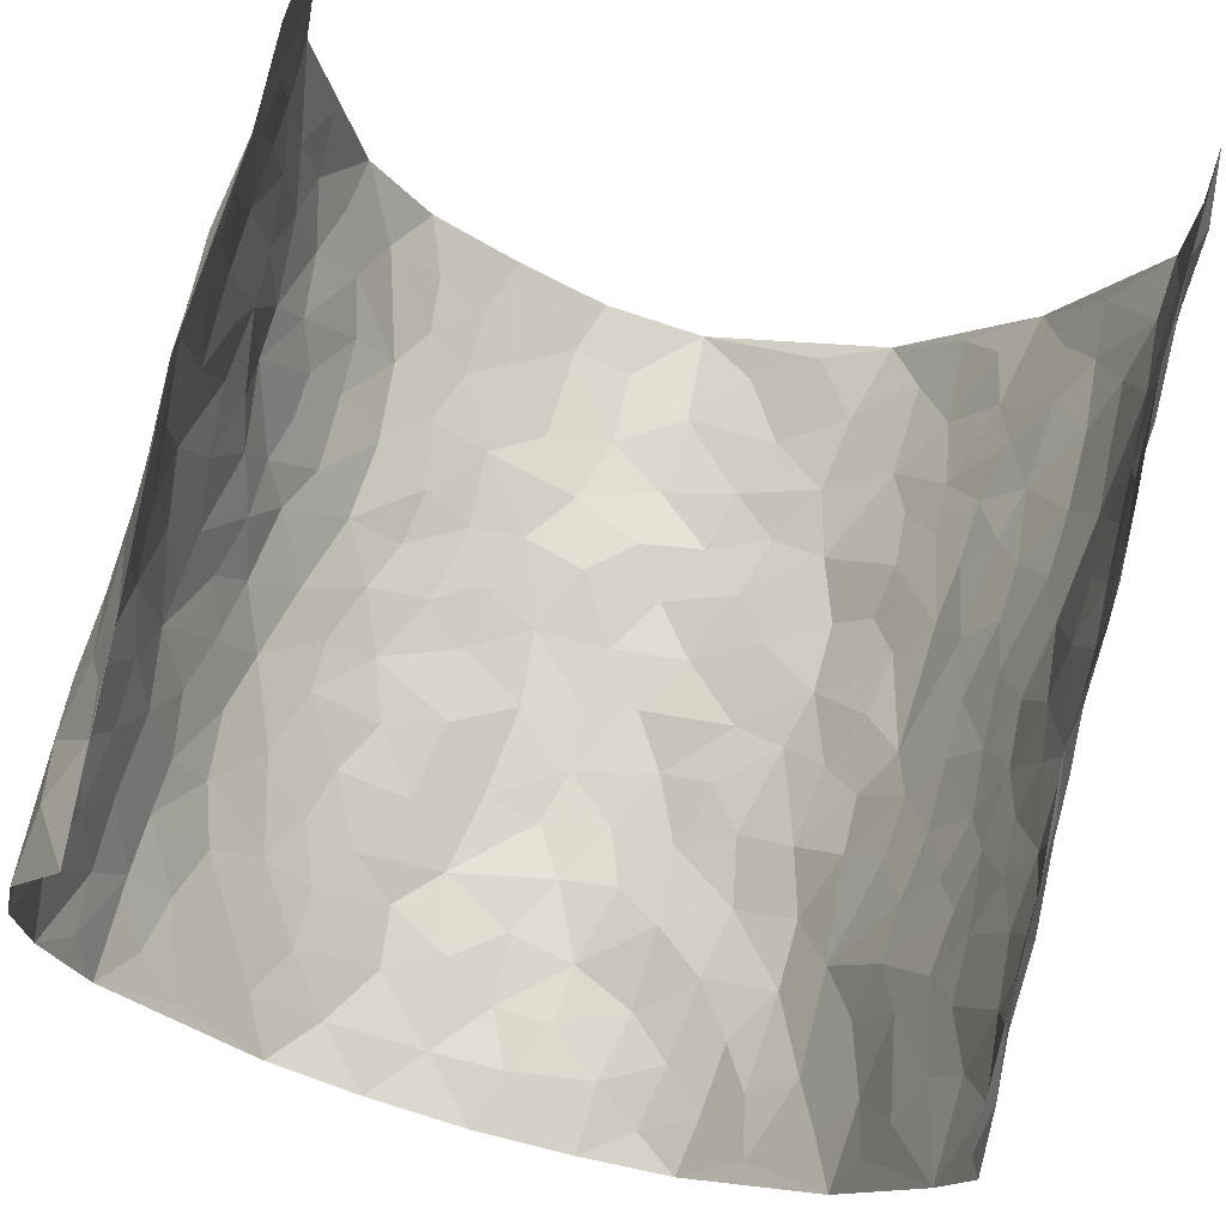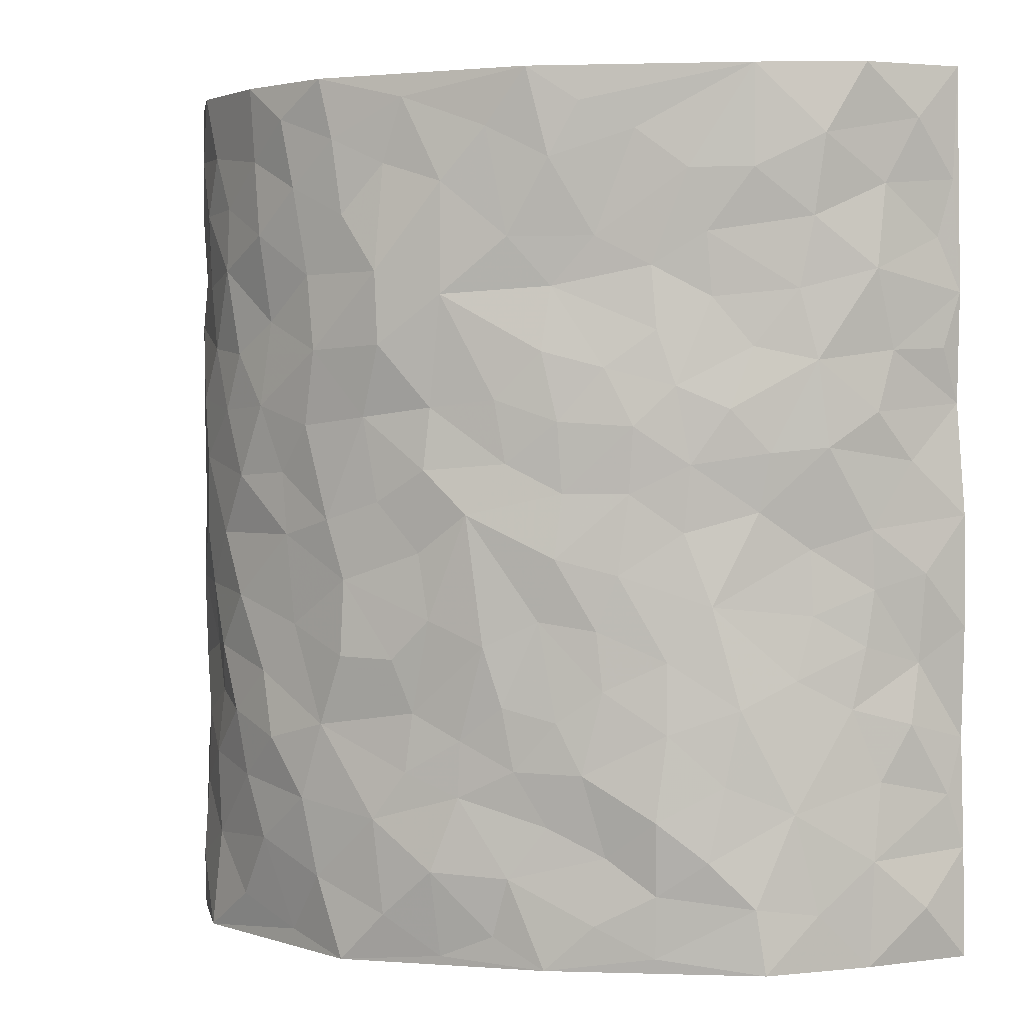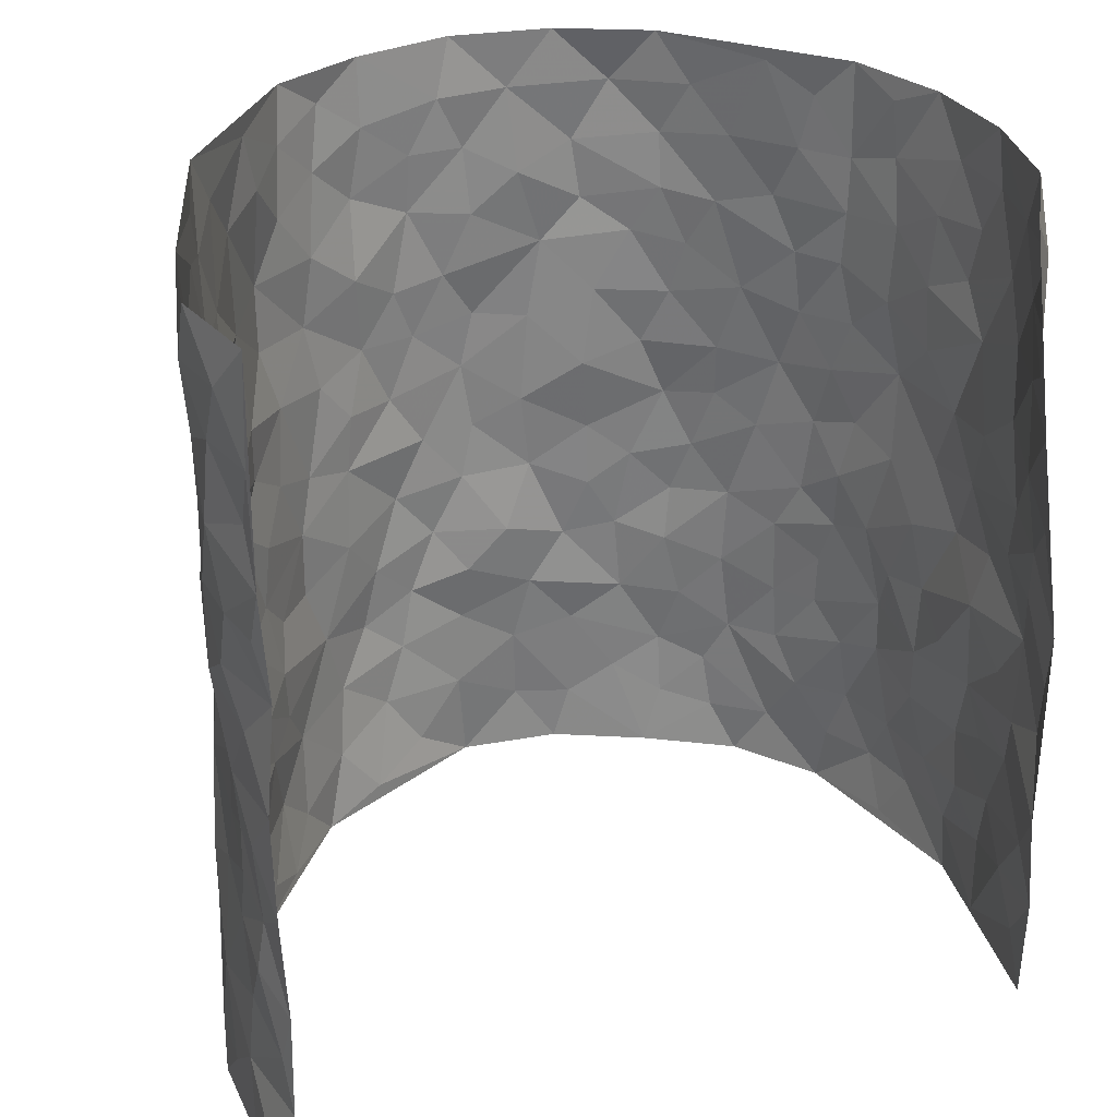
<metadata>
{"format":"obj","ext":"obj","renderer":"f3d","projection":"perspective","resolution":1024,"background":"white","views":[{"elev":70.8,"azim":-164.2,"up":"+Z"},{"elev":2.6,"azim":-109.1,"up":"+Y"},{"elev":29.8,"azim":-23.5,"up":"+Y"}]}
</metadata>
<code>
v -0.4828 0.01195 0.4543
v -0.4792 1.008 0.4386
v 0.4267 -0.01022 0.4268
v 0.355 0.984 0.4263
v -0.4729 0.4007 0.2682
v -0.4855 0.51 0.4485
v -0.4824 0.3655 0.3289
v 0.01002 0.002153 -0.3
v -0.4767 0.2596 0.4513
v -0.4822 0.3462 0.394
v -0.4836 0.00759 0.2085
v -0.4797 0.1351 0.4535
v -0.4713 0.2994 0.1824
v -0.4884 0.00964 0.3325
v -0.4817 0.2965 0.3127
v -0.3712 0.005573 -0.0102
v -0.4827 0.1968 0.4316
v -0.2558 0.1658 -0.1739
v -0.4746 0.3299 0.2482
v -0.4908 0.1276 0.3363
v -0.4942 0.07277 0.3993
v -0.4877 0.07105 0.2698
v -0.4641 0.1319 0.1478
v -0.48 0.08053 0.1979
v -0.4859 0.2149 0.3461
v -0.4885 0.2781 0.3824
v -0.4844 0.1837 0.242
v -0.4668 0.2152 0.166
v -0.4877 0.4959 0.3329
v -0.4836 0.3844 0.4507
v -0.4689 1.004 0.1968
v -0.3995 0.2252 0.02385
v 0.2598 0.157 -0.2276
v -0.4816 0.7586 0.4425
v -0.3076 0.3933 -0.124
v -0.4791 0.7603 0.2472
v -0.4846 0.8393 0.2619
v -0.4176 0.4462 0.05886
v -0.4268 0.6098 0.07289
v -0.3843 1 -0.03677
v -0.4836 0.6962 0.4212
v -0.448 0.5677 0.1319
v -0.3247 0.755 -0.1155
v -0.3835 0.2823 -0.0003117
v -0.3554 0.2267 -0.0401
v -0.3712 0.165 -0.006464
v -0.354 0.6388 -0.06231
v -0.3097 0.5606 -0.1301
v 0.1695 0.474 -0.2624
v -0.2806 0.2205 -0.1429
v -0.1915 0.6099 -0.2338
v -0.312 0.6302 -0.123
v -0.2585 0.05698 -0.1628
v -0.4305 0.7153 0.09883
v -0.3172 0.1949 -0.09242
v -0.492 0.6257 0.337
v -0.03073 0.3468 -0.2941
v 0.06457 0.339 -0.2782
v 0.2881 0.4522 -0.202
v -0.08664 0.5506 -0.2844
v -0.1488 0.5555 -0.2502
v 0.09885 0.6297 -0.2876
v -0.4407 0.3511 0.1082
v -0.4729 0.5805 0.2159
v -0.4818 0.819 0.4136
v -0.404 0.1333 0.05056
v -0.2944 0.01307 -0.1062
v -0.4703 0.4738 0.2664
v -0.4431 0.1759 0.09406
v -0.4299 0.02301 0.09947
v -0.2161 1.542e-05 -0.2005
v -0.4339 0.09299 0.09887
v -0.4009 0.05759 0.03772
v -0.3351 0.03968 -0.05754
v -0.3506 0.1064 -0.04559
v -0.4904 0.6939 0.3558
v -0.4817 0.8832 0.4325
v -0.4639 0.5156 0.207
v 0.007145 0.9972 -0.3031
v -0.4856 0.6824 0.267
v -0.4094 0.3183 0.04455
v -0.3892 0.4638 -0.004657
v 0.0141 0.5707 -0.3011
v -0.04158 0.482 -0.293
v 0.01119 0.4184 -0.2952
v -0.1118 0.1267 -0.2651
v -0.4104 0.6739 0.04485
v -0.4859 0.5713 0.3819
v -0.4636 0.6974 0.1993
v -0.3521 0.2981 -0.05288
v -0.4442 0.2718 0.107
v -0.3803 0.6918 -0.01701
v -0.1566 0.4841 -0.2475
v -0.2338 0.4355 -0.201
v -0.442 0.6541 0.117
v -0.001259 0.1167 -0.2911
v -0.3405 0.512 -0.09094
v -0.2857 0.2877 -0.1358
v -0.2166 0.5029 -0.2158
v -0.1619 0.3812 -0.24
v -0.4736 0.635 0.4442
v -0.4628 0.6288 0.1723
v -0.4889 0.5866 0.279
v -0.3019 0.1103 -0.1206
v -0.3886 0.5359 0.004516
v -0.4571 0.4121 0.1544
v -0.1187 0.3235 -0.2666
v -0.1391 0.248 -0.2626
v -0.3897 0.6148 -0.001546
v 0.1154 0.7288 -0.2844
v 0.005458 0.2143 -0.2933
v -0.06514 0.272 -0.2864
v 0.01263 0.2876 -0.2836
v -0.3442 0.3651 -0.07254
v -0.1795 0.1818 -0.2365
v -0.4428 0.493 0.1268
v -0.4062 0.3845 0.03832
v -0.3731 0.394 -0.01751
v -0.2673 0.5246 -0.171
v -0.2332 0.3493 -0.2048
v -0.2973 0.4678 -0.1322
v -0.2041 0.2693 -0.2203
v -0.083 0.4104 -0.2849
v -0.4209 0.5356 0.07059
v -0.08268 0.1972 -0.2778
v -0.1904 0.09227 -0.2214
v -0.32 0.2586 -0.09106
v -0.4905 0.4462 0.3977
v -0.4839 0.4287 0.3377
v 0.1002 0.4219 -0.2878
v 0.2121 0.2376 -0.2486
v 0.08958 0.5163 -0.2877
v 0.02762 0.487 -0.2992
v 0.1703 0.3933 -0.2603
v 0.4484 0.4895 0.2524
v 0.2204 0.4343 -0.2402
v 0.2602 0.3138 -0.2162
v 0.1599 0.5666 -0.2545
v 0.1293 0.9974 -0.2804
v -0.2573 0.6195 -0.1842
v 0.363 0.8784 -0.09264
v 0.4008 0.9967 -0.037
v -0.1957 0.7797 -0.2322
v -0.0512 0.8627 -0.2892
v -0.2767 0.3478 -0.1575
v -0.358 0.5681 -0.05065
v -0.0614 0.05193 -0.2758
v -0.1357 0.02113 -0.2355
v 0.132 0.002166 -0.2822
v 0.02083 0.859 -0.2978
v -0.008783 0.6995 -0.2953
v 0.3731 0.1963 -0.1119
v 0.323 0.2898 -0.1745
v 0.4296 0.523 0.05332
v 0.4153 0.5446 -0.01213
v 0.39 0.1348 -0.08264
v 0.4168 0.2267 -0.01971
v 0.3669 0.3613 -0.1164
v 0.03066 0.6402 -0.301
v -0.05106 0.6268 -0.2926
v -0.1335 0.7283 -0.2589
v -0.07759 0.6921 -0.2836
v -0.05398 0.7901 -0.2927
v -0.1255 0.6319 -0.2701
v 0.0281 0.7742 -0.2929
v 0.237 0.9981 -0.2224
v -0.01176 0.9254 -0.2948
v -0.2422 0.8456 -0.2045
v -0.1855 0.8784 -0.2457
v -0.2822 0.7813 -0.1778
v -0.2266 0.9973 -0.2263
v -0.2103 0.6948 -0.2293
v -0.2825 0.7 -0.1747
v -0.1318 0.8277 -0.2723
v -0.1148 0.9969 -0.2784
v 0.2142 0.7452 -0.236
v 0.1734 0.6664 -0.2528
v 0.3067 0.5953 -0.176
v 0.2571 0.5237 -0.2227
v 0.2572 0.6656 -0.2118
v 0.3688 0.7434 -0.09916
v 0.3259 0.6826 -0.1531
v 0.2713 0.7326 -0.1977
v 0.07591 0.9282 -0.2921
v 0.08538 0.8228 -0.2826
v 0.1523 0.8577 -0.2757
v 0.2431 0.8722 -0.2206
v 0.2969 0.7926 -0.1726
v 0.2287 0.5957 -0.2325
v -0.492 0.8762 0.3437
v -0.4483 0.8223 0.1502
v -0.4969 0.7827 0.3326
v -0.4987 1.006 0.317
v -0.4934 0.9486 0.3834
v -0.4938 0.9287 0.2708
v -0.4717 0.8915 0.196
v -0.4224 0.9338 0.07589
v -0.4442 0.8911 0.1295
v -0.4473 0.7515 0.1569
v -0.4001 0.8179 0.0376
v -0.4232 0.7859 0.09527
v -0.3897 0.9028 -0.01247
v -0.3273 0.8787 -0.1156
v -0.4037 0.9634 0.01724
v -0.363 0.8174 -0.05083
v -0.356 0.9375 -0.07296
v -0.293 0.973 -0.1494
v -0.3766 0.7634 -0.004511
v -0.2758 0.901 -0.1659
v -0.2355 0.9298 -0.2138
v 0.1617 0.7842 -0.2693
v 0.2437 0.8033 -0.214
v 0.1934 0.9331 -0.2592
v 0.3474 0.8114 -0.122
v 0.3051 0.8799 -0.1586
v 0.3302 0.9816 -0.1208
v 0.2698 0.9369 -0.193
v 0.3728 0.9469 -0.07755
v 0.3488 0.4939 -0.143
v 0.3088 0.5297 -0.1814
v 0.399 0.6025 -0.04927
v 0.3766 0.6638 -0.09547
v 0.3658 0.5877 -0.1214
v 0.3339 0.1904 -0.1698
v 0.4 0.3337 -0.05727
v 0.3932 0.5217 -0.07531
v 0.3272 0.3884 -0.1717
v -0.1154 0.9129 -0.2733
v -0.1728 0.9565 -0.2567
v 0.3095 0.1329 -0.1924
v 0.4411 0.01273 0.06321
v 0.2044 0.3337 -0.2506
v 0.2678 0.3853 -0.2189
v 0.4358 0.2461 0.03896
v 0.4467 0.9926 0.202
v 0.4178 0.2391 0.4326
v 0.4017 0.8103 -0.03788
v 0.4501 0.4815 0.1779
v 0.3998 0.7454 -0.04203
v 0.4168 0.4895 0.439
v 0.4368 0.2897 0.1257
v 0.4041 0.4663 -0.02709
v 0.4458 0.3043 0.2349
v 0.4198 0.4133 0.02176
v 0.414 0.002022 -0.05728
v 0.09815 0.2517 -0.2818
v 0.4168 0.07664 -0.04068
v 0.1422 0.3189 -0.2759
v 0.3699 0.2666 -0.1154
v 0.4427 0.2567 0.3302
v 0.4344 0.4575 0.1021
v 0.4421 0.08026 0.02845
v 0.3857 0.4252 -0.08641
v 0.4287 0.3686 0.06629
v 0.279 0.2323 -0.2079
v 0.3994 0.2709 -0.06041
v 0.2606 0.07827 -0.221
v 0.3443 0.0008339 -0.159
v 0.2399 0.002378 -0.2245
v 0.2051 0.1142 -0.252
v 0.07716 0.1692 -0.2891
v 0.153 0.1895 -0.2735
v 0.4432 0.145 0.06481
v 0.4388 0.4162 0.2358
v 0.4554 0.2158 0.2026
v 0.4546 0.07807 0.1016
v 0.4396 0.3799 0.1279
v 0.4377 0.3336 0.1757
v 0.4379 0.3176 0.3439
v 0.4466 0.5608 0.2071
v 0.4498 0.142 0.1448
v 0.4526 0.1445 0.2167
v 0.4425 0.3599 0.2992
v 0.4335 0.3395 0.4019
v 0.4411 0.43 0.347
v 0.4349 0.3112 0.03861
v 0.4536 0.09942 0.2733
v 0.3179 0.06268 -0.1829
v 0.3731 0.0684 -0.1253
v 0.08105 0.07724 -0.2943
v 0.1512 0.07191 -0.2767
v 0.3829 0.7388 0.4348
v 0.4611 0.0754 0.1832
v 0.4457 0.2128 0.1094
v 0.4241 0.4143 0.4204
v 0.4271 0.4995 0.3675
v 0.4493 0.2435 0.2644
v 0.4266 0.1478 -0.01357
v 0.4657 -0.002105 0.1839
v 0.4071 0.3928 -0.03628
v 0.4326 0.05373 0.39
v 0.4282 0.1152 0.4306
v 0.4475 0.173 0.294
v 0.4352 0.1161 0.3501
v 0.4503 0.002314 0.2787
v 0.4322 0.1786 0.3913
v 0.4448 0.5509 0.1272
v 0.4485 0.6274 0.1543
v 0.4356 0.6325 0.04778
v 0.4384 0.6834 0.2902
v 0.4347 0.7669 0.09869
v 0.4063 0.6146 0.4166
v 0.4415 0.6347 0.23
v 0.4345 0.5868 0.3177
v 0.4491 0.7375 0.1991
v 0.4359 0.5222 0.3074
v 0.4219 0.5643 0.3773
v 0.4209 0.6501 0.3537
v 0.4367 0.6877 0.1049
v 0.4226 0.7212 0.03226
v 0.4091 0.6729 -0.02353
v 0.429 0.8438 0.3194
v 0.449 0.8652 0.1797
v 0.4433 0.7691 0.2783
v 0.4111 0.7685 0.3586
v 0.4482 0.837 0.2481
v 0.3704 0.8615 0.428
v 0.4485 0.7967 0.1606
v 0.3855 0.7999 0.4102
v 0.4507 0.9253 0.2099
v 0.421 0.9896 0.3228
v 0.4436 0.993 0.07921
v 0.4337 0.9181 0.2878
v 0.4073 0.9181 0.3713
v 0.4466 0.929 0.1293
v 0.4257 0.8979 0.02497
v 0.4032 0.8793 -0.03714
v 0.4211 0.9662 0.02086
v 0.4252 0.8185 0.03798
v 0.4377 0.856 0.104
f 29 6 128
f 12 21 20
f 26 10 9
f 55 45 46
f 27 19 15
f 26 9 17
f 101 6 88
f 12 1 21
f 7 15 19
f 125 86 96
f 84 123 85
f 129 29 128
f 25 27 15
f 12 20 17
f 73 75 66
f 22 14 11
f 26 17 25
f 9 12 17
f 25 15 26
f 5 129 7
f 52 146 48
f 55 18 50
f 7 19 5
f 20 27 25
f 124 82 105
f 41 76 34
f 20 14 22
f 14 20 21
f 14 21 1
f 24 22 11
f 24 27 22
f 72 66 69
f 69 32 91
f 70 24 11
f 24 23 27
f 17 20 25
f 27 20 22
f 10 15 7
f 10 26 15
f 23 28 27
f 27 13 19
f 28 23 69
f 13 27 28
f 119 121 94
f 10 7 129
f 6 30 128
f 9 10 30
f 36 192 80
f 80 102 89
f 118 81 44
f 64 103 78
f 115 126 86
f 45 32 46
f 91 63 13
f 129 68 29
f 95 87 54
f 95 54 199
f 202 40 204
f 82 97 105
f 29 88 6
f 18 55 104
f 148 126 71
f 38 82 124
f 50 18 122
f 117 82 38
f 5 19 106
f 82 117 118
f 80 64 102
f 127 45 55
f 194 77 190
f 98 35 114
f 39 124 105
f 127 50 98
f 106 19 13
f 66 75 46
f 39 95 42
f 63 117 38
f 95 89 102
f 101 56 76
f 51 140 99
f 18 53 126
f 62 83 132
f 45 127 90
f 112 113 57
f 103 29 68
f 130 85 58
f 109 39 105
f 35 94 121
f 113 246 58
f 151 165 163
f 120 100 94
f 114 127 98
f 192 190 65
f 95 39 87
f 36 191 37
f 67 104 74
f 56 101 88
f 13 63 106
f 192 34 76
f 268 241 243
f 108 115 125
f 93 84 60
f 133 84 85
f 156 288 157
f 101 76 41
f 80 103 64
f 105 97 146
f 99 61 51
f 92 109 47
f 125 96 111
f 158 227 153
f 75 104 55
f 69 66 32
f 81 91 32
f 106 78 68
f 42 64 78
f 77 34 65
f 24 70 72
f 75 73 16
f 16 71 67
f 2 34 77
f 13 28 91
f 103 56 88
f 56 80 76
f 72 69 23
f 11 16 70
f 16 73 70
f 16 67 74
f 115 18 126
f 24 72 23
f 73 72 70
f 16 74 75
f 72 73 66
f 32 45 44
f 84 83 60
f 66 46 32
f 78 106 116
f 117 63 81
f 67 53 104
f 103 68 78
f 69 91 28
f 36 80 89
f 106 38 116
f 106 68 5
f 81 118 117
f 62 132 138
f 32 44 81
f 53 67 71
f 57 58 85
f 123 100 107
f 93 60 61
f 33 230 224
f 8 96 147
f 132 133 130
f 140 48 119
f 93 100 123
f 122 98 50
f 164 60 160
f 53 71 126
f 125 112 108
f 193 194 195
f 75 55 46
f 63 91 81
f 56 103 80
f 196 198 31
f 18 104 53
f 121 48 97
f 38 106 63
f 118 97 82
f 97 35 121
f 51 172 140
f 130 134 49
f 87 39 109
f 288 252 263
f 97 114 35
f 47 43 92
f 57 113 58
f 248 130 58
f 34 101 41
f 114 90 127
f 116 124 42
f 145 94 35
f 118 114 97
f 167 79 175
f 98 145 35
f 85 123 57
f 43 47 52
f 199 36 89
f 42 78 116
f 159 83 62
f 88 29 103
f 74 104 75
f 118 44 90
f 173 140 172
f 42 95 102
f 190 192 37
f 65 190 77
f 89 95 199
f 125 111 112
f 92 87 109
f 18 115 122
f 177 180 176
f 112 57 107
f 109 105 146
f 93 94 100
f 285 286 275
f 96 86 147
f 137 232 131
f 57 123 107
f 87 92 208
f 49 134 136
f 132 130 49
f 161 164 162
f 50 127 55
f 122 108 107
f 122 107 100
f 48 140 52
f 118 90 114
f 99 119 94
f 123 84 93
f 36 37 192
f 48 121 119
f 120 122 100
f 39 42 124
f 38 124 116
f 248 58 246
f 44 45 90
f 98 122 120
f 146 52 47
f 94 93 99
f 168 209 170
f 212 183 188
f 202 197 200
f 42 102 64
f 107 108 112
f 99 93 61
f 8 280 96
f 112 111 113
f 125 115 86
f 115 108 122
f 128 30 10
f 5 68 129
f 10 129 128
f 132 49 138
f 83 84 133
f 130 133 85
f 83 133 132
f 248 134 130
f 156 152 224
f 151 110 165
f 212 186 211
f 153 224 249
f 254 251 244
f 246 261 262
f 225 158 249
f 49 136 179
f 185 184 150
f 214 188 181
f 181 188 182
f 161 163 174
f 143 170 172
f 110 211 185
f 184 79 167
f 174 228 169
f 62 110 159
f 163 150 144
f 210 169 229
f 170 143 168
f 176 211 110
f 98 120 145
f 94 145 120
f 48 146 97
f 109 146 47
f 148 86 126
f 147 86 148
f 71 8 148
f 8 147 148
f 244 276 254
f 232 136 134
f 174 143 161
f 60 83 160
f 163 162 151
f 159 160 83
f 261 281 262
f 259 281 149
f 219 220 59
f 246 113 111
f 33 255 131
f 157 256 152
f 137 255 153
f 230 278 279
f 262 260 33
f 154 155 242
f 131 255 137
f 248 131 232
f 281 280 149
f 259 258 278
f 220 179 59
f 159 151 160
f 162 160 151
f 164 61 60
f 228 174 144
f 144 174 163
f 159 110 151
f 161 172 164
f 186 184 185
f 161 162 163
f 61 164 51
f 160 162 164
f 187 217 213
f 150 163 165
f 205 202 200
f 79 184 139
f 170 43 173
f 174 169 143
f 161 143 172
f 167 144 150
f 176 180 183
f 172 170 173
f 223 226 221
f 185 150 165
f 99 140 119
f 207 206 203
f 172 51 164
f 43 52 173
f 173 52 140
f 167 175 228
f 228 229 169
f 210 168 169
f 177 110 62
f 189 138 179
f 62 138 177
f 136 232 233
f 181 182 222
f 150 184 167
f 178 180 189
f 49 179 138
f 177 138 189
f 180 178 182
f 178 179 220
f 307 308 304
f 222 223 221
f 215 187 188
f 176 183 212
f 187 213 186
f 214 215 188
f 185 211 186
f 237 181 239
f 182 188 183
f 110 185 165
f 216 215 141
f 211 176 212
f 182 183 180
f 176 110 177
f 213 184 186
f 178 189 179
f 177 189 180
f 195 190 37
f 197 198 200
f 195 194 190
f 34 192 65
f 80 192 76
f 37 196 195
f 194 2 77
f 193 2 194
f 196 37 191
f 31 193 195
f 198 196 191
f 31 195 196
f 199 201 191
f 197 204 31
f 198 191 201
f 31 198 197
f 201 199 54
f 36 199 191
f 54 208 201
f 208 43 205
f 208 54 87
f 198 201 200
f 206 205 203
f 43 170 203
f 210 207 209
f 40 202 206
f 31 204 40
f 197 202 204
f 208 205 200
f 43 203 205
f 205 206 202
f 203 209 207
f 171 40 207
f 40 206 207
f 208 200 201
f 43 208 92
f 170 209 203
f 168 143 169
f 207 210 171
f 168 210 209
f 188 187 212
f 212 187 186
f 166 139 213
f 184 213 139
f 237 214 181
f 215 214 141
f 216 141 218
f 213 217 166
f 142 166 216
f 217 216 166
f 187 215 217
f 216 217 215
f 237 141 214
f 142 216 218
f 223 222 182
f 179 136 59
f 223 220 219
f 267 238 251
f 237 327 141
f 223 182 178
f 158 290 253
f 220 223 178
f 59 233 227
f 233 59 136
f 248 246 131
f 153 249 158
f 251 254 267
f 223 219 226
f 111 261 246
f 297 251 238
f 276 256 157
f 167 228 144
f 229 228 175
f 175 171 229
f 229 171 210
f 260 257 33
f 265 271 272
f 266 289 283
f 269 243 250
f 249 224 152
f 266 283 271
f 227 233 137
f 253 227 158
f 325 313 320
f 135 264 275
f 310 329 239
f 270 298 297
f 249 256 225
f 275 273 269
f 311 222 221
f 155 154 299
f 234 276 157
f 310 311 299
f 222 239 181
f 221 226 155
f 266 263 252
f 242 290 244
f 264 273 275
f 273 264 243
f 242 244 154
f 276 290 225
f 288 234 157
f 240 282 302
f 275 286 306
f 225 290 158
f 234 263 284
f 241 254 276
f 233 232 137
f 137 153 227
f 264 135 238
f 244 251 154
f 260 259 257
f 227 253 219
f 33 224 255
f 154 297 299
f 240 302 307
f 297 154 251
f 264 268 243
f 253 226 219
f 271 284 263
f 277 294 293
f 290 242 253
f 241 234 284
f 59 227 219
f 242 155 226
f 252 245 231
f 157 152 156
f 257 230 33
f 152 256 249
f 278 230 257
f 262 33 131
f 224 153 255
f 259 278 257
f 134 248 232
f 230 279 224
f 96 261 111
f 261 96 280
f 280 281 261
f 246 262 131
f 252 247 245
f 268 267 241
f 283 277 272
f 288 247 252
f 275 274 285
f 295 291 294
f 267 268 264
f 263 234 288
f 309 310 299
f 290 276 244
f 283 272 271
f 267 254 241
f 265 243 241
f 236 240 285
f 297 238 270
f 303 305 298
f 241 276 234
f 221 155 299
f 272 277 293
f 250 243 287
f 286 285 240
f 284 271 265
f 271 263 266
f 295 3 291
f 225 256 276
f 241 284 265
f 289 266 231
f 3 292 291
f 321 235 323
f 293 294 296
f 279 278 258
f 245 279 258
f 279 156 224
f 260 281 259
f 280 8 149
f 262 281 260
f 231 266 252
f 267 264 238
f 306 304 270
f 283 289 295
f 243 269 273
f 236 269 250
f 294 292 296
f 274 236 285
f 269 274 275
f 250 287 293
f 245 289 231
f 236 274 269
f 156 279 247
f 242 226 253
f 247 279 245
f 243 265 287
f 288 156 247
f 265 272 293
f 296 292 236
f 293 287 265
f 295 294 277
f 277 283 295
f 236 250 296
f 289 3 295
f 292 294 291
f 293 296 250
f 300 304 308
f 325 320 235
f 329 330 326
f 270 304 303
f 270 303 298
f 309 305 301
f 135 306 270
f 299 297 298
f 298 309 299
f 238 135 270
f 300 314 305
f 303 300 305
f 304 306 307
f 300 303 304
f 282 319 315
f 322 325 235
f 275 306 135
f 307 306 286
f 240 307 286
f 308 307 302
f 302 282 308
f 308 282 315
f 305 309 298
f 310 309 301
f 310 301 329
f 310 239 311
f 222 311 239
f 299 311 221
f 319 312 315
f 312 323 316
f 301 305 318
f 305 314 316
f 300 308 315
f 316 314 312
f 312 314 315
f 315 314 300
f 323 312 324
f 316 313 318
f 282 4 317
f 330 313 325
f 4 321 324
f 235 320 323
f 282 317 319
f 312 319 317
f 326 325 322
f 316 320 313
f 316 318 305
f 142 218 327
f 327 218 141
f 316 323 320
f 324 312 317
f 4 324 317
f 321 323 324
f 318 313 330
f 328 326 322
f 326 327 329
f 329 327 237
f 326 328 327
f 322 142 328
f 327 328 142
f 329 237 239
f 301 318 330
f 326 330 325
f 330 329 301

</code>
